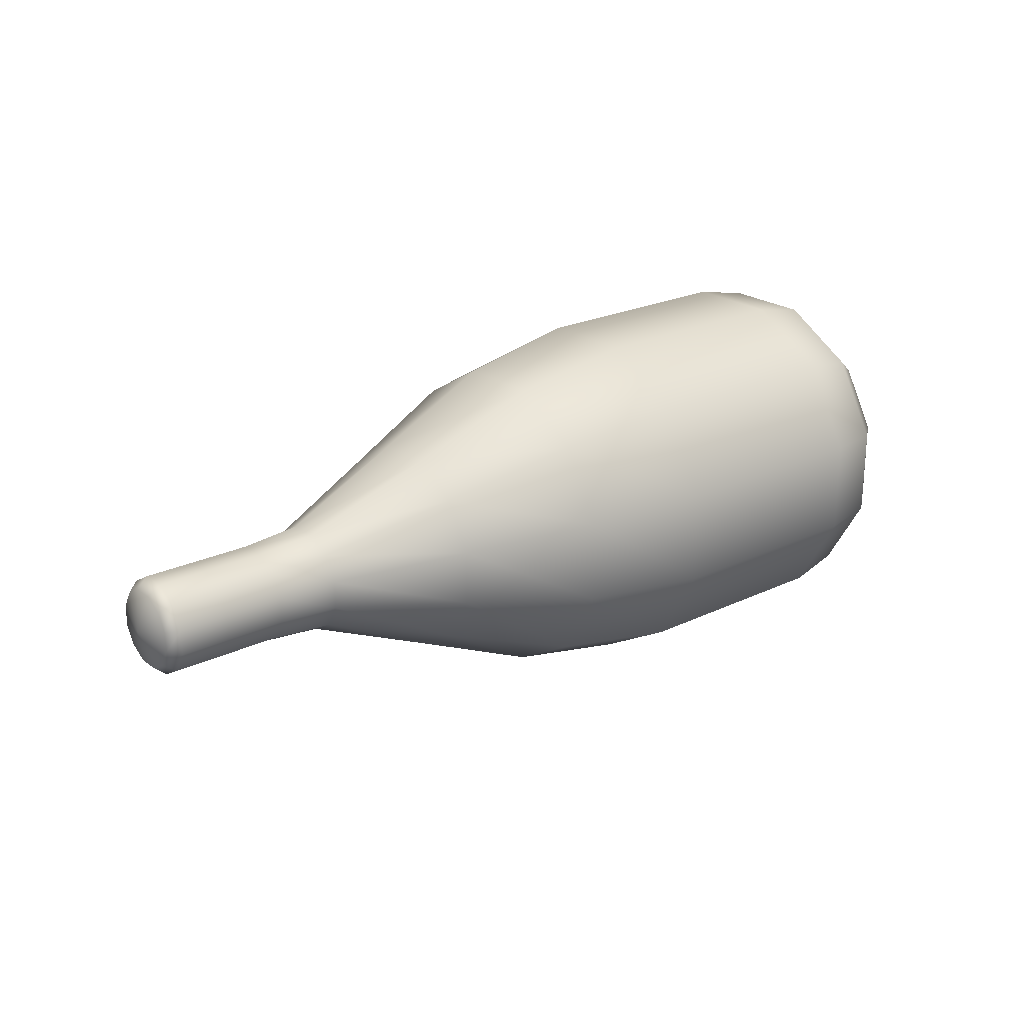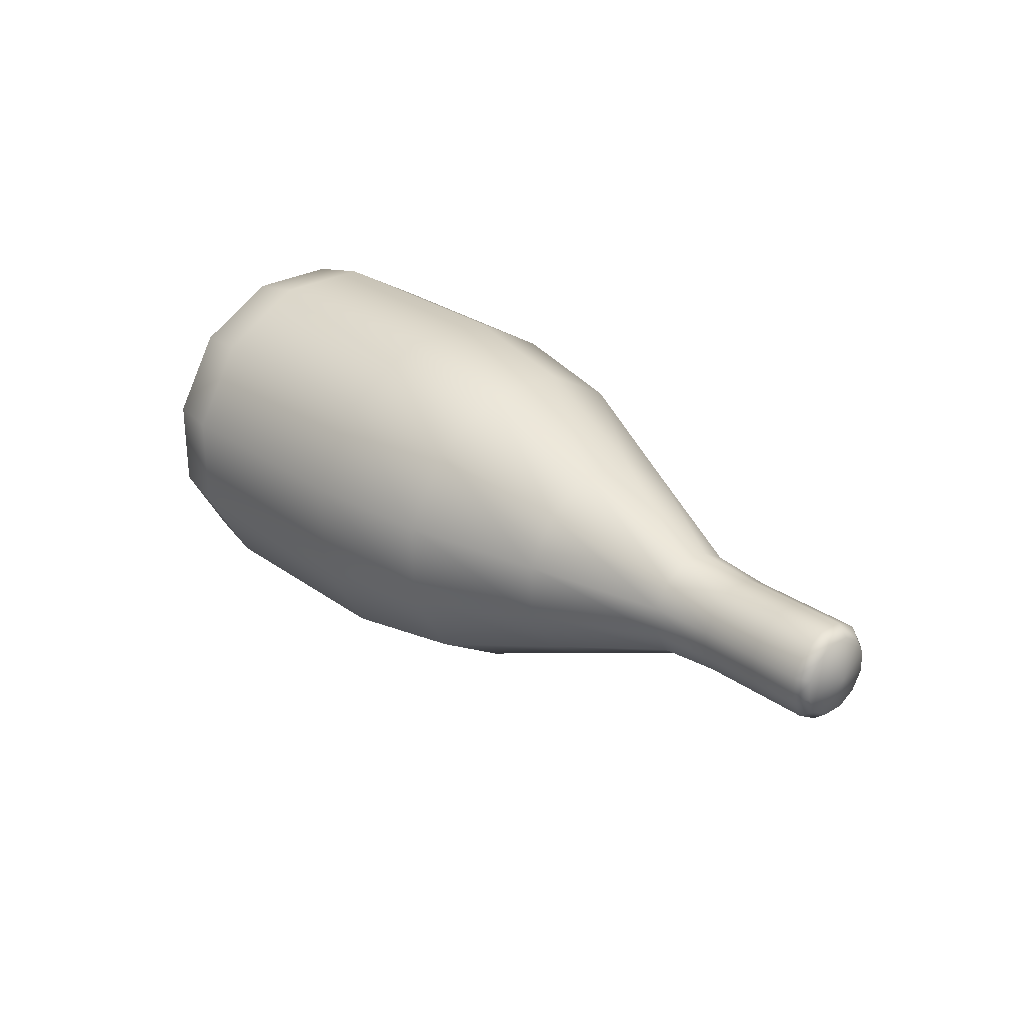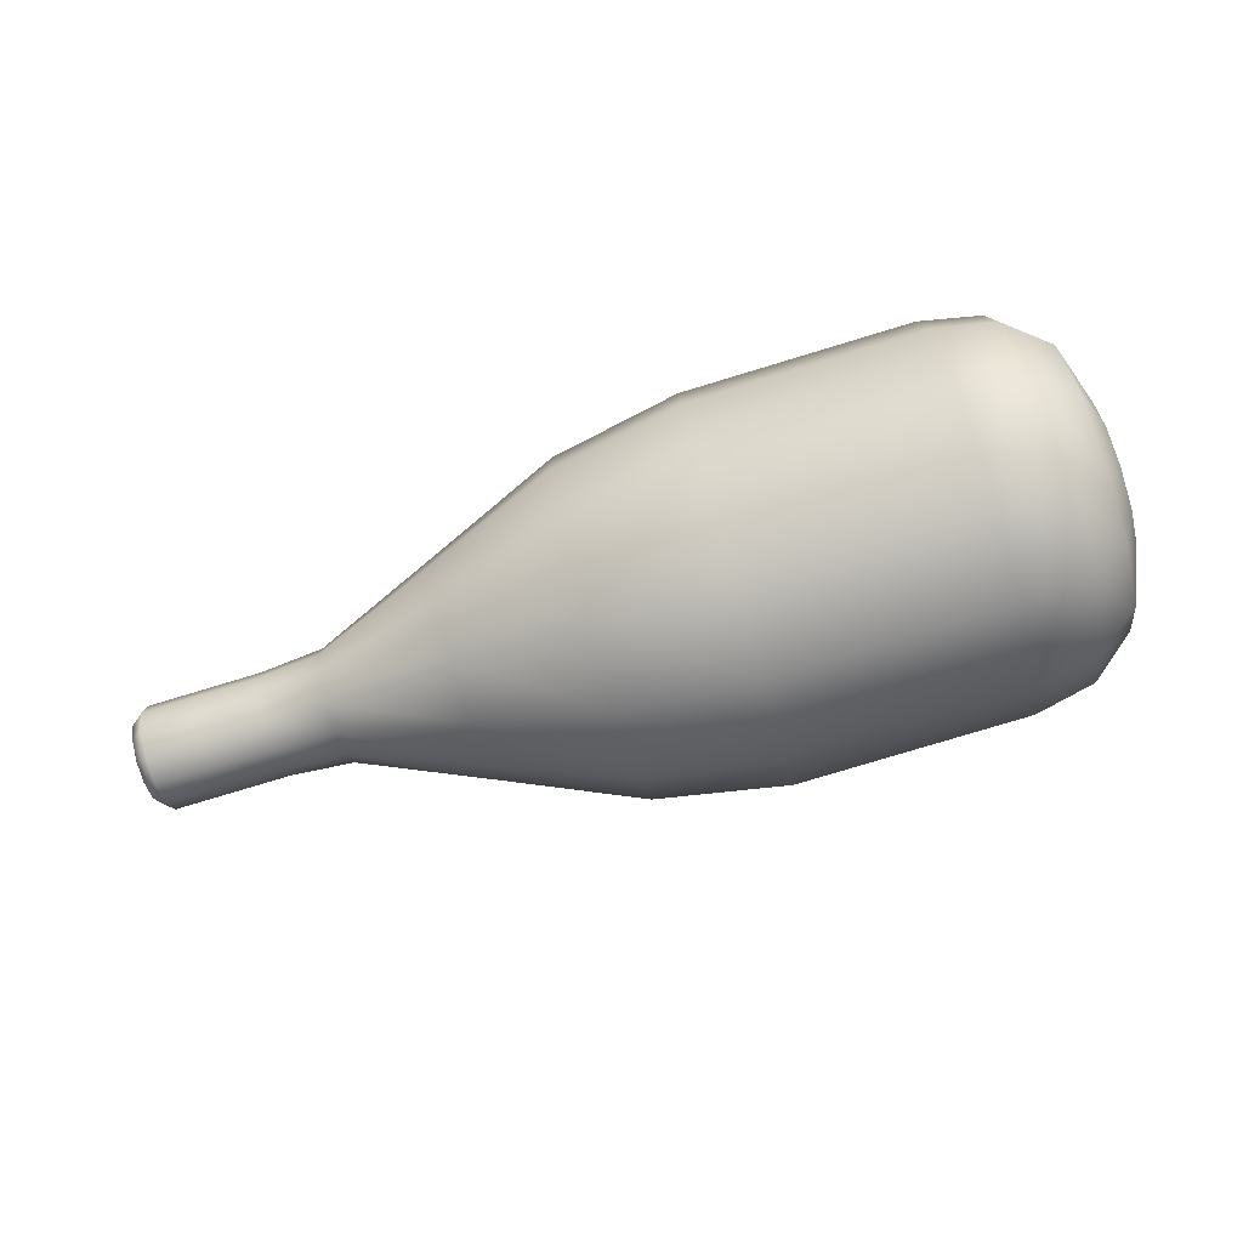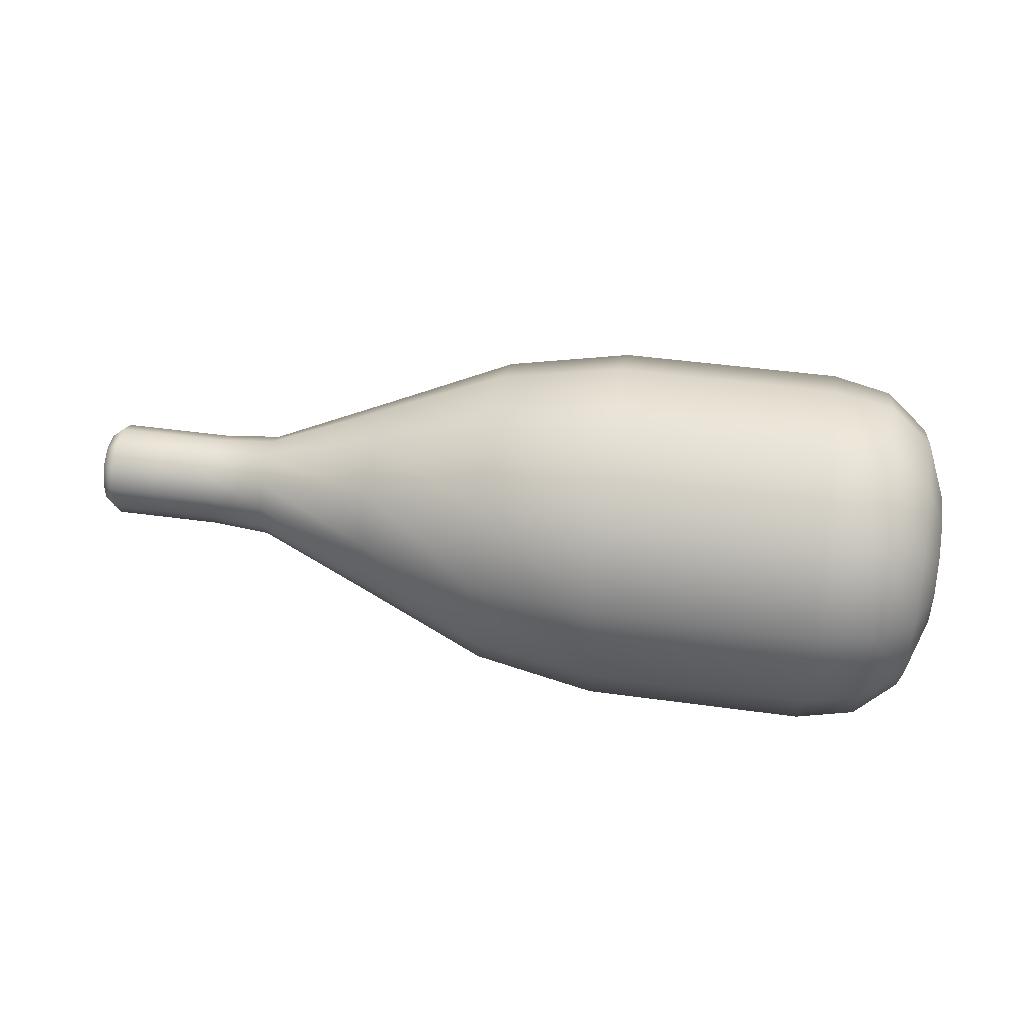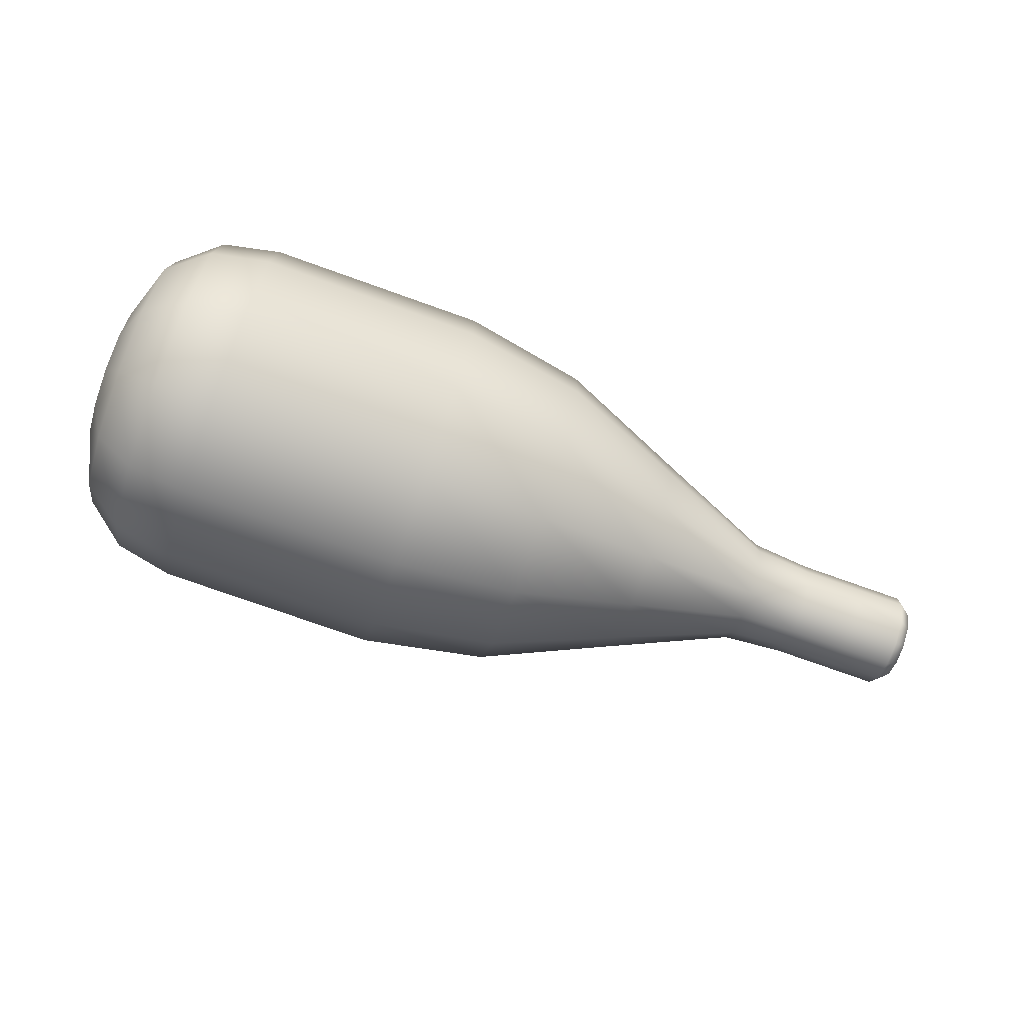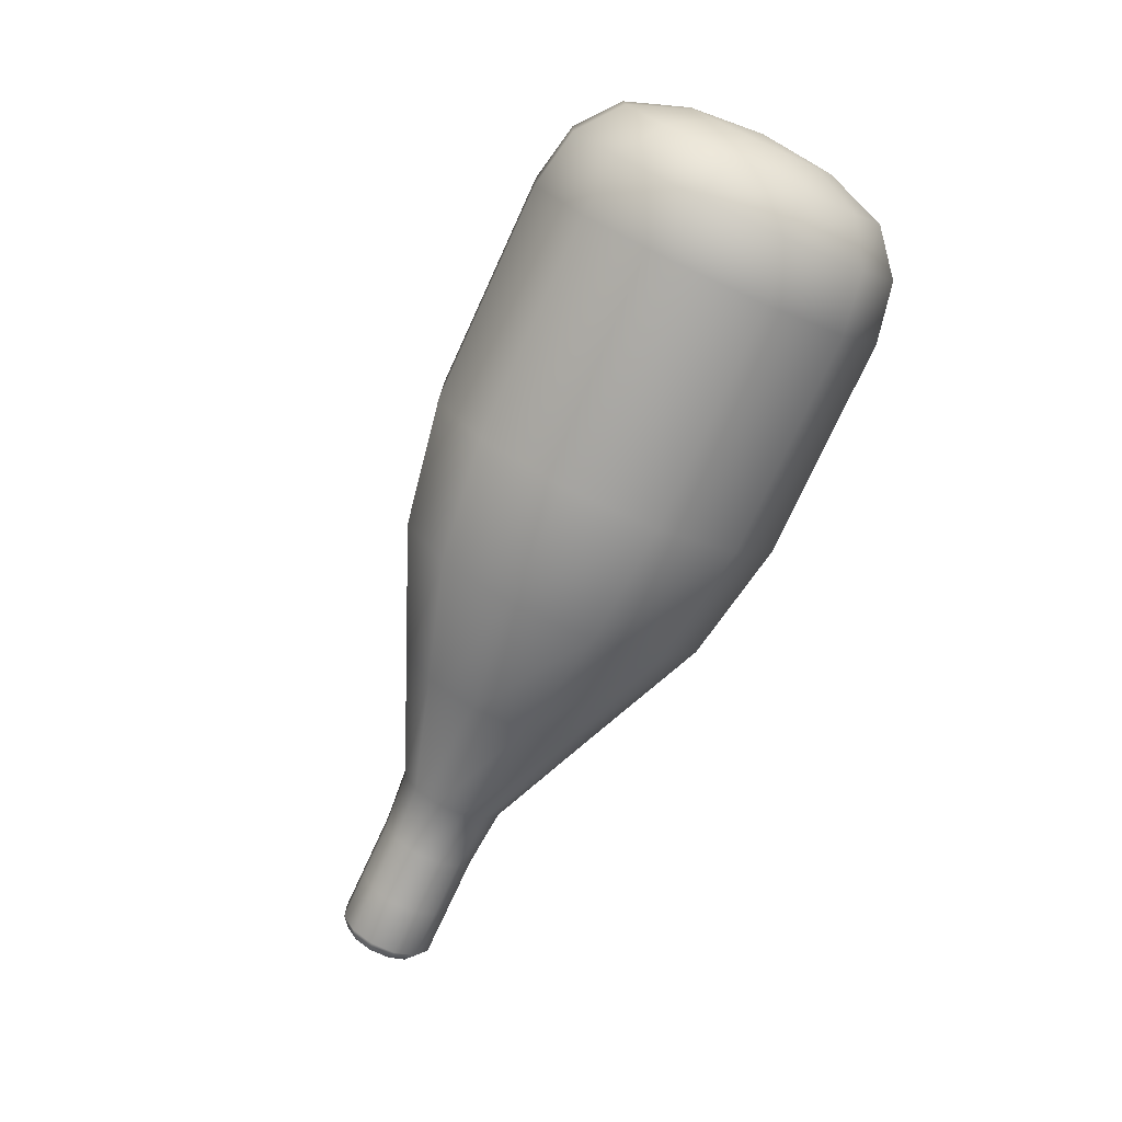
<metadata>
{"format":"obj","ext":"obj","renderer":"f3d","projection":"perspective","resolution":1024,"background":"white","views":[{"elev":23.0,"azim":-39.3,"up":"+Y"},{"elev":27.3,"azim":-132.2,"up":"+Y"},{"elev":-78.6,"azim":16.8,"up":"+Y"},{"elev":44.4,"azim":9.2,"up":"+Z"},{"elev":-76.0,"azim":160.4,"up":"+Y"},{"elev":-75.0,"azim":65.4,"up":"+Z"}]}
</metadata>
<code>
g default
v 0.849 0.2298 0.2302
v 0.849 0.084 0.3143
v 0.849 -0.08439 0.3143
v 0.849 -0.2302 0.2302
v 0.849 -0.3144 0.08433
v 0.849 -0.3144 -0.08405
v 0.849 -0.2302 -0.2299
v 0.849 -0.08439 -0.3141
v 0.849 0.08399 -0.3141
v 0.849 0.2298 -0.2299
v 0.849 0.314 -0.08405
v 0.849 0.314 0.08433
v 0.9534 0.2145 0.2148
v 0.9534 0.07837 0.2934
v 0.9534 -0.07877 0.2934
v 0.9534 -0.2149 0.2148
v 0.9534 -0.2934 0.07871
v 0.9534 -0.2934 -0.07843
v 0.9534 -0.2149 -0.2145
v 0.9534 -0.07877 -0.2931
v 0.9534 0.07837 -0.2931
v 0.9534 0.2145 -0.2145
v 0.9534 0.293 -0.07843
v 0.9534 0.293 0.07871
v 1.028 0.1706 0.171
v 1.028 0.06233 0.2335
v 1.028 -0.06273 0.2335
v 1.028 -0.171 0.171
v 1.028 -0.2336 0.06268
v 1.028 -0.2336 -0.06238
v 1.028 -0.171 -0.1707
v 1.028 -0.06273 -0.2332
v 1.028 0.06233 -0.2332
v 1.028 0.1706 -0.1707
v 1.028 0.2332 -0.06238
v 1.028 0.2332 0.06268
v 1.066 0.09226 0.0926
v 1.066 0.03364 0.1264
v 1.066 -0.03404 0.1264
v 1.066 -0.09265 0.0926
v 1.067 -0.1265 0.03399
v 1.067 -0.1265 -0.03369
v 1.067 -0.09265 -0.0923
v 1.067 -0.03404 -0.1261
v 1.067 0.03364 -0.1261
v 1.067 0.09226 -0.0923
v 1.067 0.1261 -0.03369
v 1.067 0.1261 0.03399
v 1.078 -0.000196 0.00015
v 0.4542 0.084 0.3143
v 0.4542 -0.08439 0.3143
v 0.4542 -0.2302 0.2301
v 0.4542 -0.3144 0.08425
v 0.4542 -0.3144 -0.08413
v 0.4542 -0.2302 -0.23
v 0.4542 -0.08439 -0.3141
v 0.4542 0.084 -0.3141
v 0.4542 0.2298 -0.23
v 0.4542 0.314 -0.08413
v 0.4542 0.314 0.08425
v 0.4542 0.2298 0.2301
v -0.5466 -0.000196 -5.9e-05
v -0.2094 0.02444 -0.09197
v -0.2094 -0.02483 -0.09197
v -0.2094 -0.0675 -0.06734
v -0.2094 -0.09213 -0.02467
v -0.2095 -0.09213 0.02459
v -0.2095 -0.0675 0.06726
v -0.2095 -0.02483 0.09189
v -0.2095 0.02444 0.09189
v -0.2095 0.0671 0.06726
v -0.2095 0.09174 0.02459
v -0.2094 0.09174 -0.02467
v -0.2094 0.0671 -0.06734
v -0.4213 0.02218 -0.08356
v -0.4213 -0.02257 -0.08356
v -0.4213 -0.06133 -0.06118
v -0.4213 -0.0837 -0.02243
v -0.4213 -0.0837 0.02233
v -0.4213 -0.06133 0.06108
v -0.4213 -0.02257 0.08346
v -0.4213 0.02218 0.08346
v -0.4213 0.06094 0.06108
v -0.4213 0.08331 0.02233
v -0.4213 0.08331 -0.02243
v -0.4213 0.06094 -0.06118
v -0.3154 0.02218 -0.08355
v -0.3154 -0.02257 -0.08355
v -0.3154 -0.06133 -0.06118
v -0.3154 -0.0837 -0.02242
v -0.3154 -0.0837 0.02233
v -0.3154 -0.06133 0.06109
v -0.3154 -0.02257 0.08346
v -0.3154 0.02218 0.08346
v -0.3154 0.06094 0.06109
v -0.3154 0.08331 0.02233
v -0.3154 0.08331 -0.02242
v -0.3154 0.06094 -0.06118
v 0.2324 0.07352 -0.2751
v 0.2324 -0.07391 -0.2751
v 0.2324 -0.2016 -0.2014
v 0.2324 -0.2753 -0.07373
v 0.2324 -0.2753 0.0737
v 0.2324 -0.2016 0.2014
v 0.2324 -0.07391 0.2751
v 0.2324 0.07352 0.2751
v 0.2324 0.2012 0.2014
v 0.2324 0.2749 0.0737
v 0.2324 0.2749 -0.07373
v 0.2324 0.2012 -0.2014
v 0.0115 0.04883 -0.183
v 0.0115 -0.04922 -0.183
v 0.01149 -0.1341 -0.134
v 0.01149 -0.1832 -0.04905
v 0.01148 -0.1832 0.049
v 0.01148 -0.1341 0.1339
v 0.01148 -0.04922 0.1829
v 0.01148 0.04883 0.1829
v 0.01148 0.1337 0.1339
v 0.01148 0.1828 0.049
v 0.01149 0.1828 -0.04905
v 0.01149 0.1337 -0.134
v -0.5102 0.02218 0.08345
v -0.5311 0.0177 0.06675
v -0.5311 0.04871 0.04885
v -0.5102 0.06094 0.06108
v -0.5311 0.06661 0.01784
v -0.5102 0.08331 0.02232
v -0.5311 0.06661 -0.01796
v -0.5102 0.08331 -0.02243
v -0.5311 0.04871 -0.04897
v -0.5101 0.06094 -0.06119
v -0.5311 0.0177 -0.06687
v -0.5101 0.02218 -0.08357
v -0.5311 -0.0181 -0.06687
v -0.5101 -0.02257 -0.08357
v -0.5311 -0.0491 -0.04897
v -0.5101 -0.06133 -0.06119
v -0.5311 -0.067 -0.01796
v -0.5102 -0.0837 -0.02243
v -0.5311 -0.067 0.01784
v -0.5102 -0.0837 0.02232
v -0.5311 -0.0491 0.04885
v -0.5102 -0.06133 0.06108
v -0.5311 -0.0181 0.06675
v -0.5102 -0.02257 0.08345
g FoodShortRUpperArm
f 1 2 14 13
f 2 3 15 14
f 3 4 16 15
f 4 5 17 16
f 5 6 18 17
f 6 7 19 18
f 7 8 20 19
f 8 9 21 20
f 9 10 22 21
f 10 11 23 22
f 11 12 24 23
f 12 1 13 24
f 13 14 26 25
f 14 15 27 26
f 15 16 28 27
f 16 17 29 28
f 17 18 30 29
f 18 19 31 30
f 19 20 32 31
f 20 21 33 32
f 21 22 34 33
f 22 23 35 34
f 23 24 36 35
f 24 13 25 36
f 25 26 38 37
f 26 27 39 38
f 27 28 40 39
f 28 29 41 40
f 29 30 42 41
f 30 31 43 42
f 31 32 44 43
f 32 33 45 44
f 33 34 46 45
f 34 35 47 46
f 35 36 48 47
f 36 25 37 48
f 37 38 49
f 38 39 49
f 39 40 49
f 40 41 49
f 41 42 49
f 42 43 49
f 43 44 49
f 44 45 49
f 45 46 49
f 46 47 49
f 47 48 49
f 48 37 49
f 56 57 9 8
f 55 56 8 7
f 54 55 7 6
f 53 54 6 5
f 52 53 5 4
f 51 52 4 3
f 50 51 3 2
f 61 50 2 1
f 60 61 1 12
f 59 60 12 11
f 58 59 11 10
f 57 58 10 9
f 64 63 111 112
f 65 64 112 113
f 66 65 113 114
f 67 66 114 115
f 68 67 115 116
f 69 68 116 117
f 70 69 117 118
f 71 70 118 119
f 72 71 119 120
f 73 72 120 121
f 74 73 121 122
f 63 74 122 111
f 76 75 87 88
f 77 76 88 89
f 78 77 89 90
f 79 78 90 91
f 80 79 91 92
f 81 80 92 93
f 82 81 93 94
f 83 82 94 95
f 84 83 95 96
f 85 84 96 97
f 86 85 97 98
f 75 86 98 87
f 88 87 63 64
f 89 88 64 65
f 90 89 65 66
f 91 90 66 67
f 92 91 67 68
f 93 92 68 69
f 94 93 69 70
f 95 94 70 71
f 96 95 71 72
f 97 96 72 73
f 98 97 73 74
f 87 98 74 63
f 100 99 57 56
f 101 100 56 55
f 102 101 55 54
f 103 102 54 53
f 104 103 53 52
f 105 104 52 51
f 106 105 51 50
f 107 106 50 61
f 108 107 61 60
f 109 108 60 59
f 110 109 59 58
f 99 110 58 57
f 112 111 99 100
f 113 112 100 101
f 114 113 101 102
f 115 114 102 103
f 116 115 103 104
f 117 116 104 105
f 118 117 105 106
f 119 118 106 107
f 120 119 107 108
f 121 120 108 109
f 122 121 109 110
f 111 122 110 99
f 123 124 145 146
f 124 123 126 125
f 125 126 128 127
f 127 128 130 129
f 129 130 132 131
f 131 132 134 133
f 133 134 136 135
f 135 136 138 137
f 137 138 140 139
f 139 140 142 141
f 141 142 144 143
f 143 144 146 145
f 62 124 125
f 62 145 124
f 62 143 145
f 62 141 143
f 62 139 141
f 62 137 139
f 62 135 137
f 62 133 135
f 62 131 133
f 62 129 131
f 62 127 129
f 62 125 127
f 126 123 82 83
f 128 126 83 84
f 130 128 84 85
f 132 130 85 86
f 134 132 86 75
f 136 134 75 76
f 138 136 76 77
f 140 138 77 78
f 142 140 78 79
f 144 142 79 80
f 146 144 80 81
f 123 146 81 82

</code>
